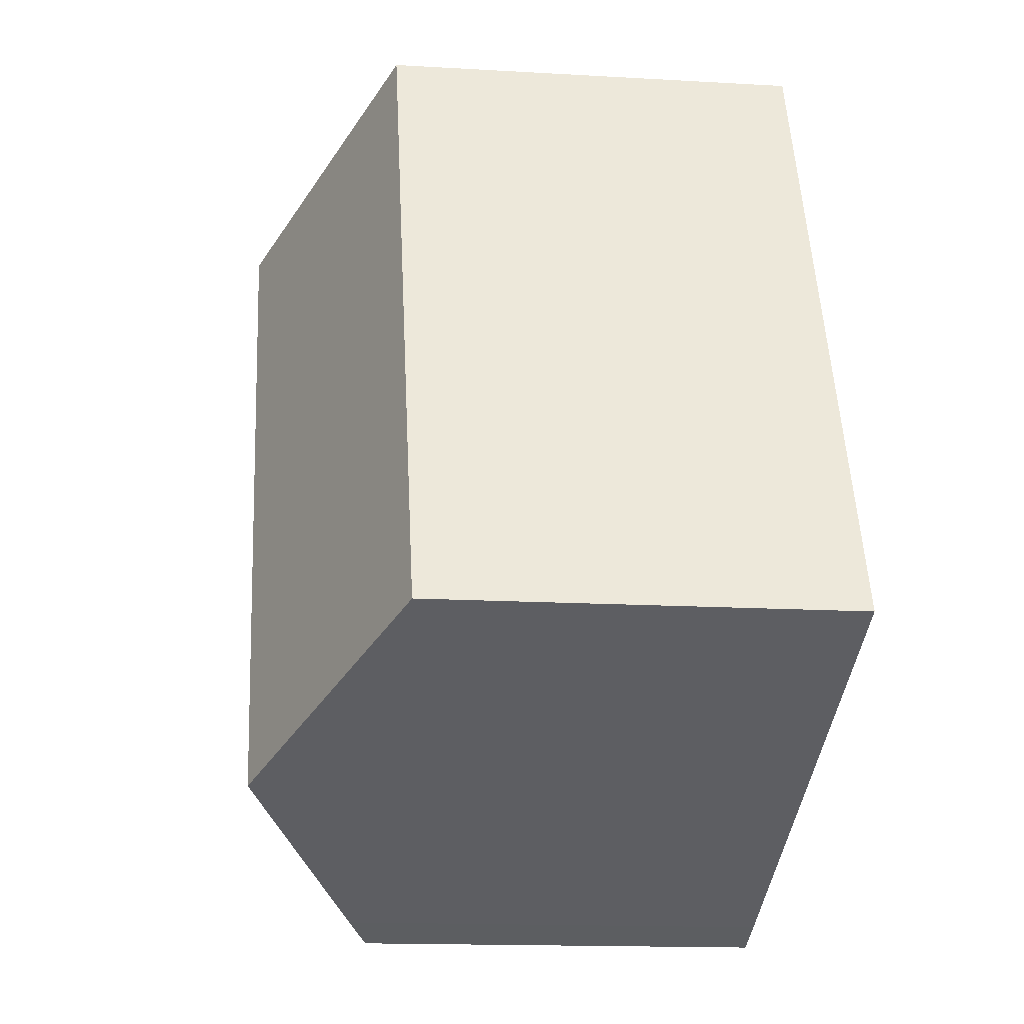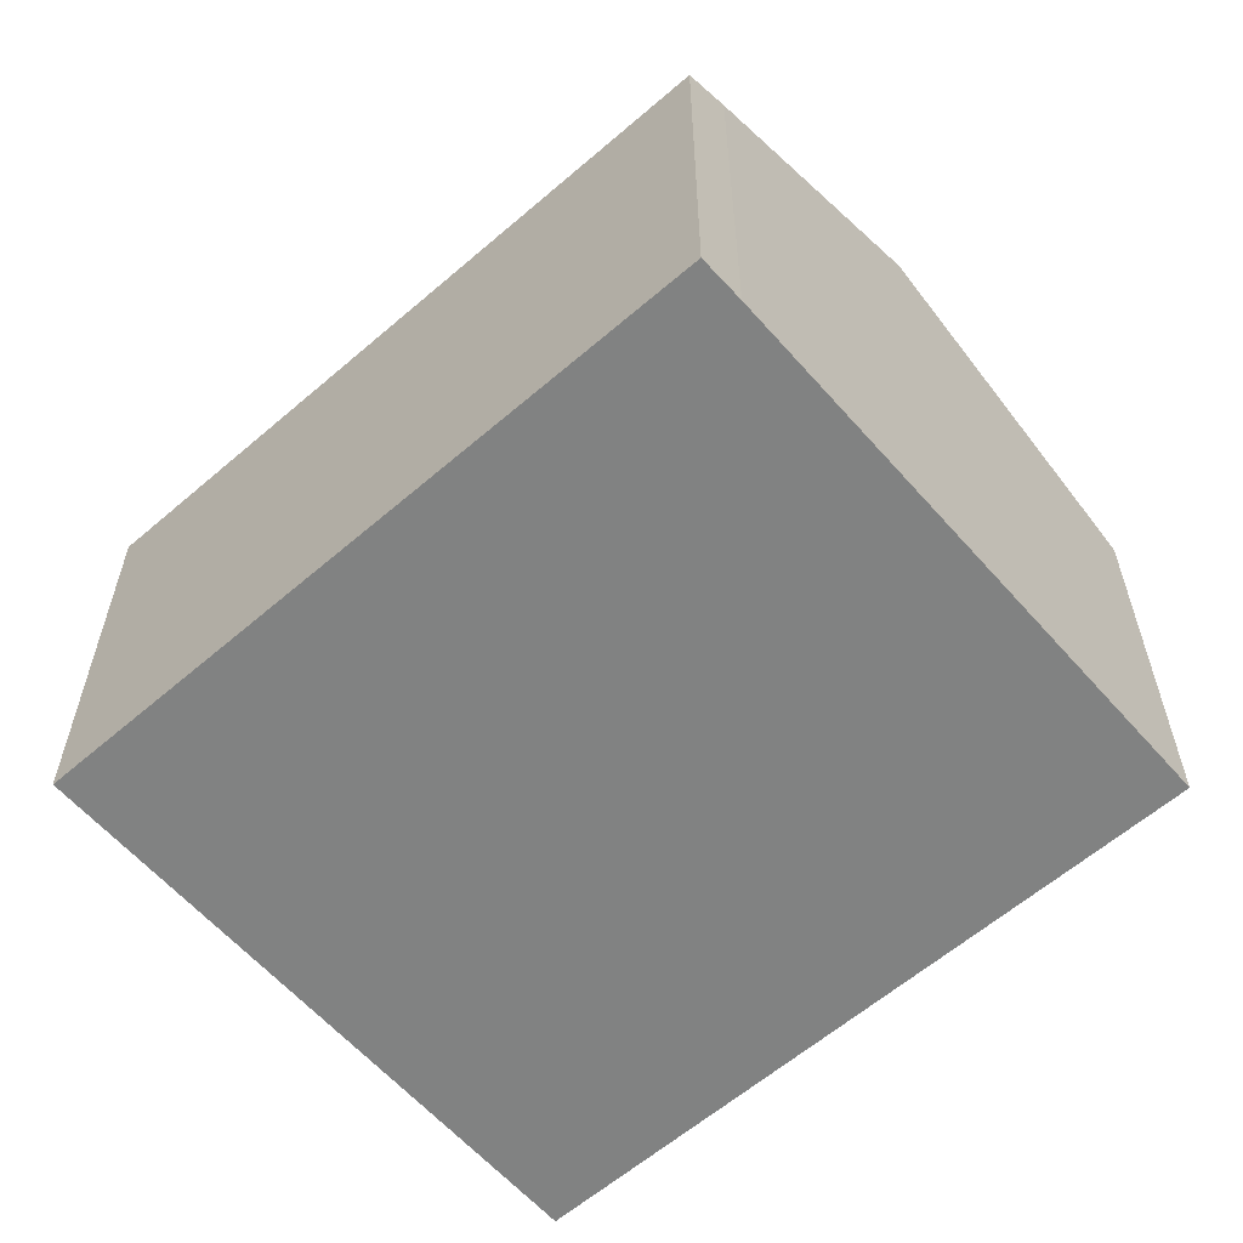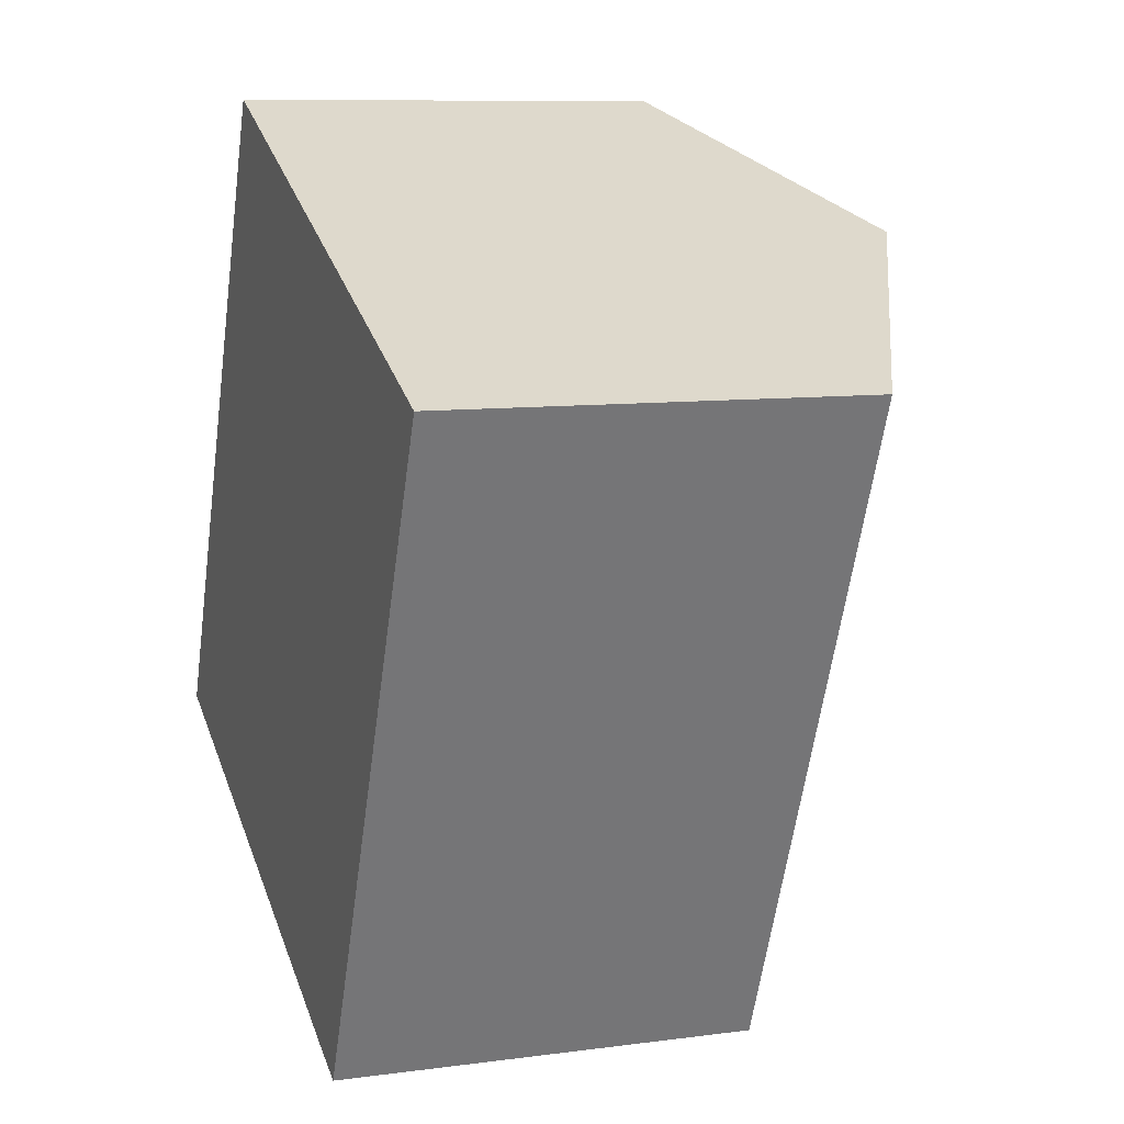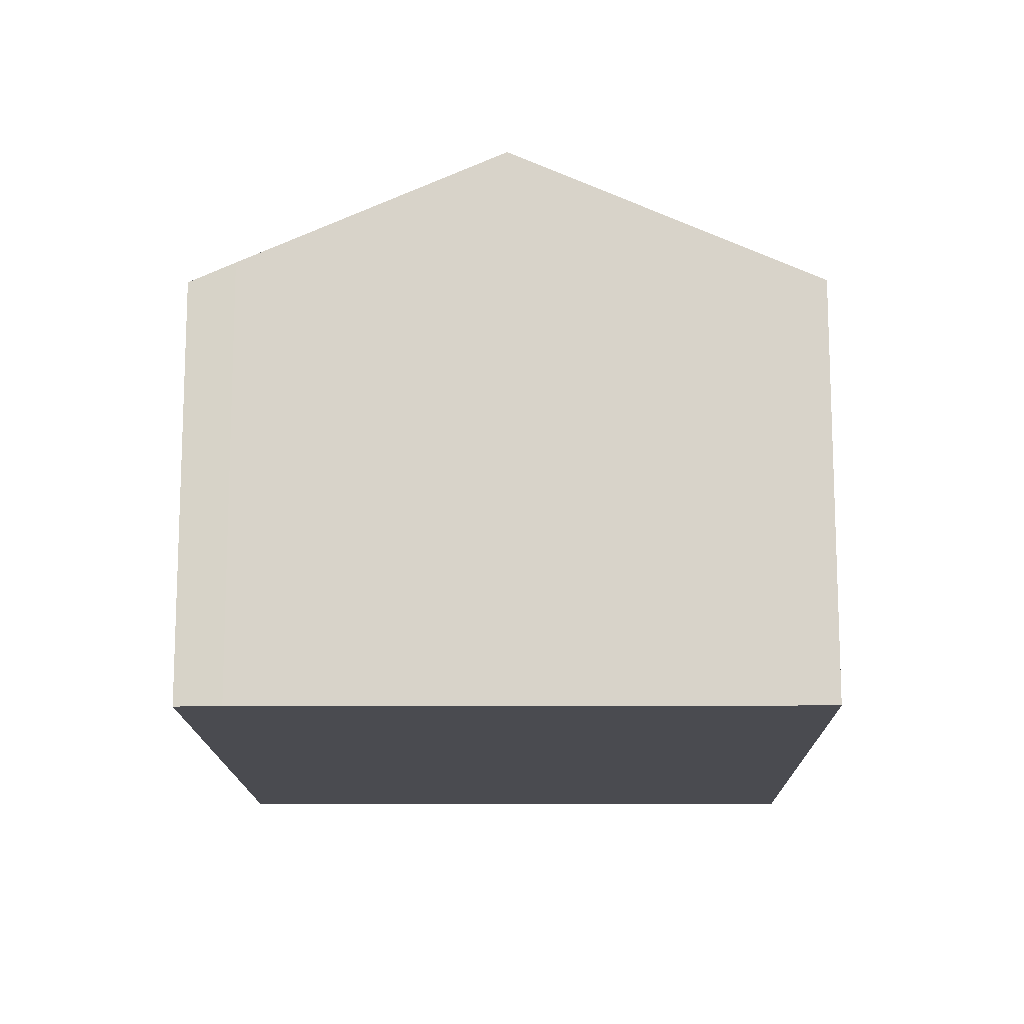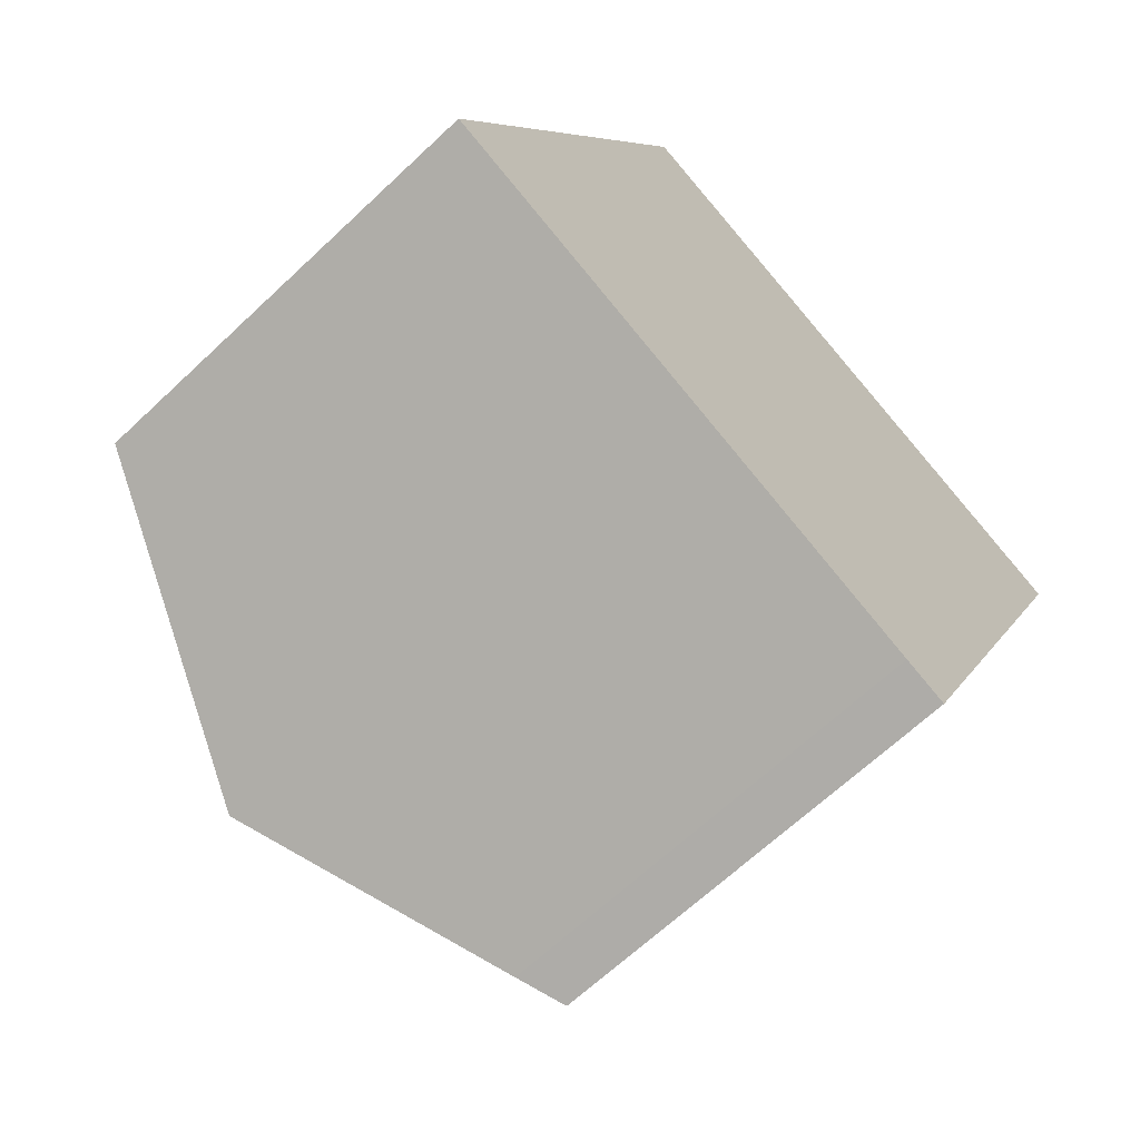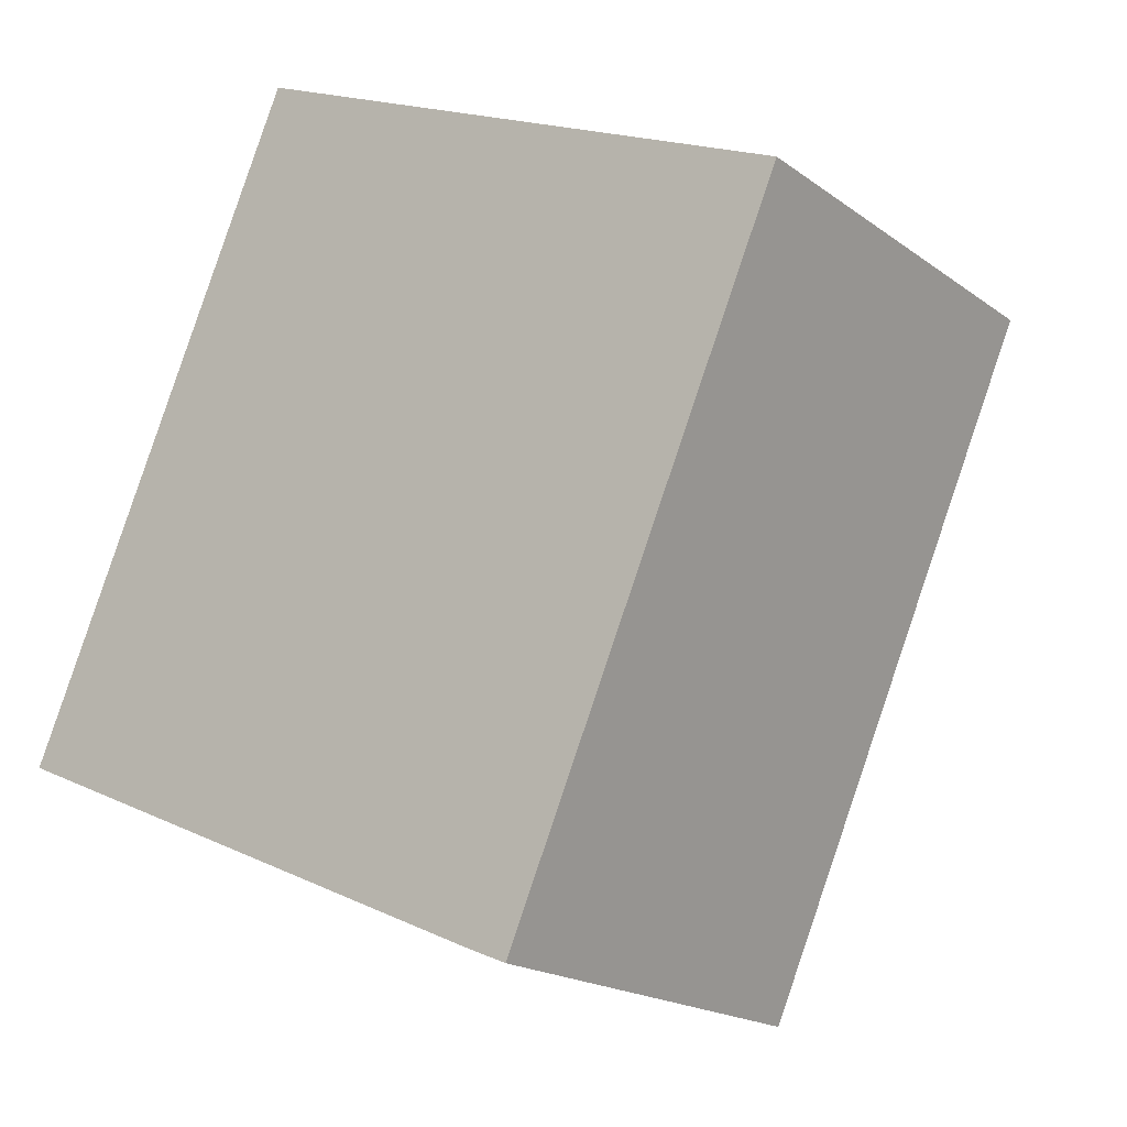
<metadata>
{"format":"obj","ext":"obj","renderer":"f3d","projection":"perspective","resolution":1024,"background":"white","views":[{"elev":-15.2,"azim":-97.1,"up":"+Z"},{"elev":-60.6,"azim":154.8,"up":"+Y"},{"elev":9.0,"azim":70.2,"up":"+Z"},{"elev":-14.4,"azim":-155.8,"up":"+Y"},{"elev":-65.6,"azim":-46.5,"up":"+Z"},{"elev":-18.6,"azim":36.4,"up":"+Z"}]}
</metadata>
<code>
v  9.499 7.896 -4.174
v  15.31 7.536 7.142
v  10.27 7.533 -4.497
v  10.18 9.967 9.39
v  5.13 9.967 -2.254
v  0 7.535 4.614e-16
v  5.047 7.535 11.64
v  9.499 2.556e-16 -4.174
v  10.27 2.754e-16 -4.497
v  0 0 0
v  5.13 1.38e-16 -2.254
v  5.047 -7.127e-16 11.64
v  10.18 -5.75e-16 9.39
v  15.31 -4.373e-16 7.142
g defaultobject
f 1 2 3
f 2 1 4
f 4 1 5
f 6 4 5
f 4 6 7
f 3 8 1
f 8 3 9
f 8 5 1
f 5 8 6
f 6 8 10
f 10 8 11
f 10 7 6
f 7 10 12
f 12 4 7
f 4 12 2
f 2 12 13
f 2 13 14
f 14 3 2
f 3 14 9
f 11 12 10
f 12 11 8
f 12 8 9
f 12 9 13
f 13 9 14

</code>
